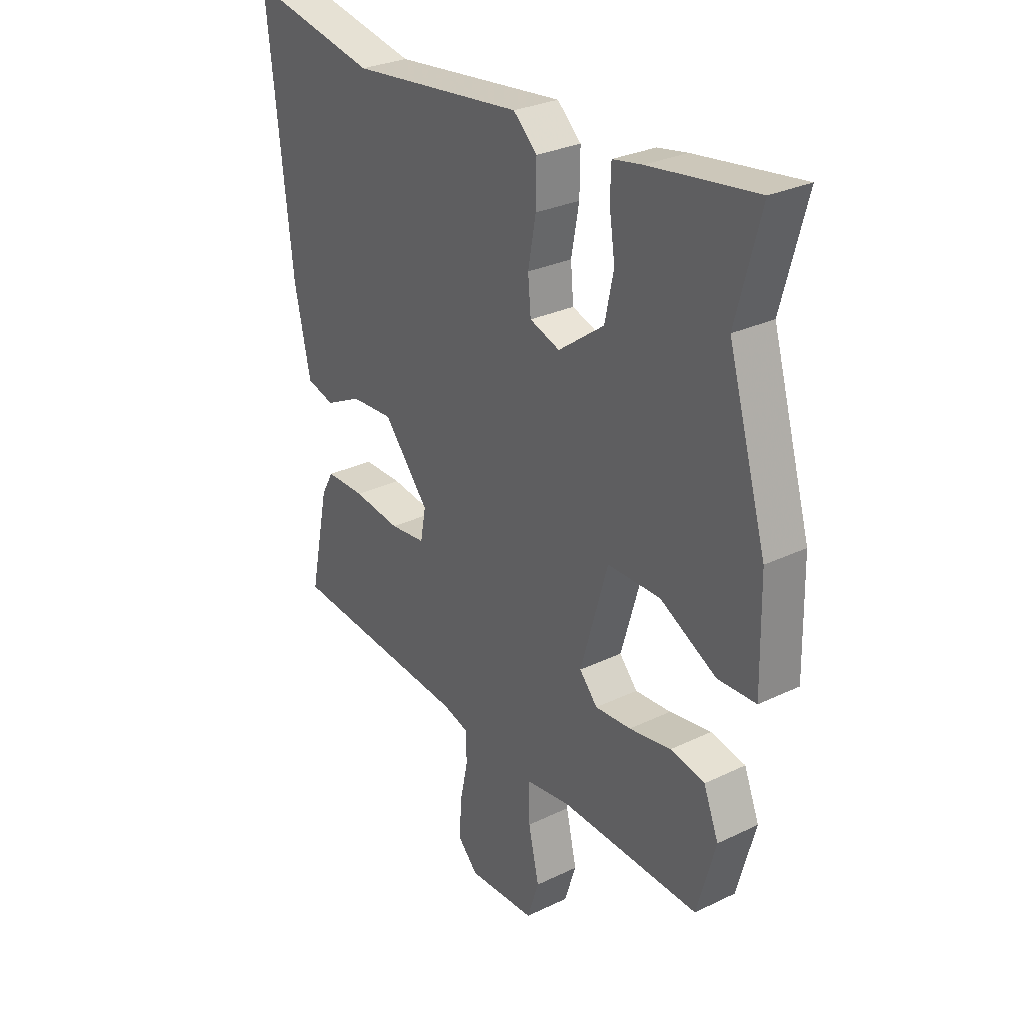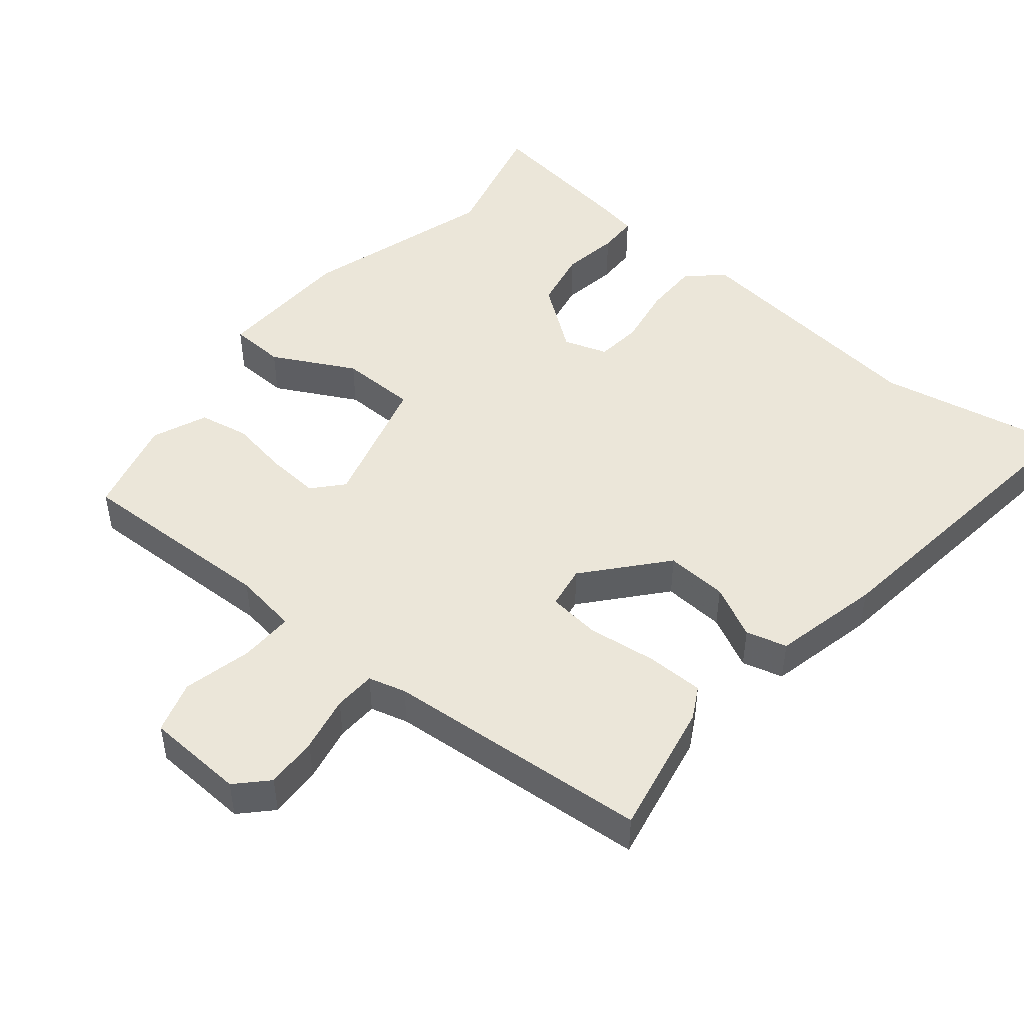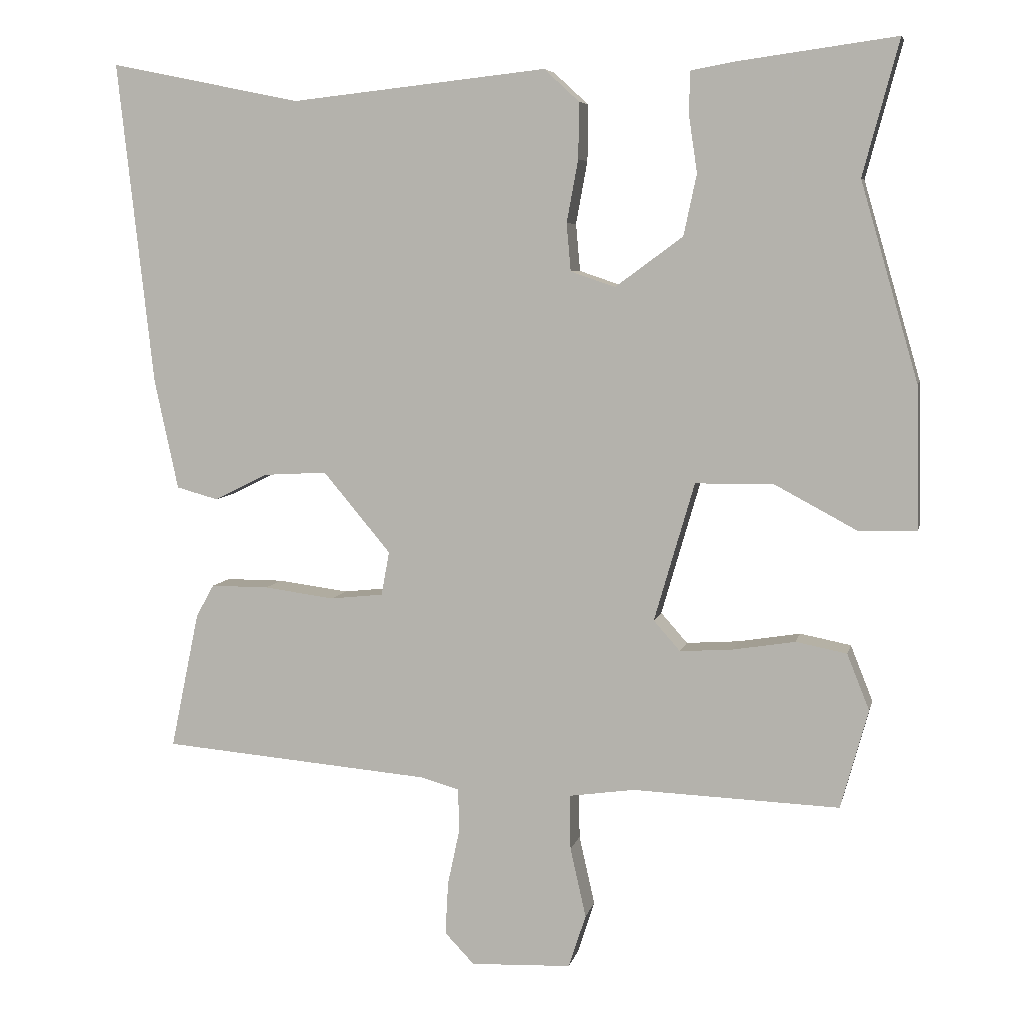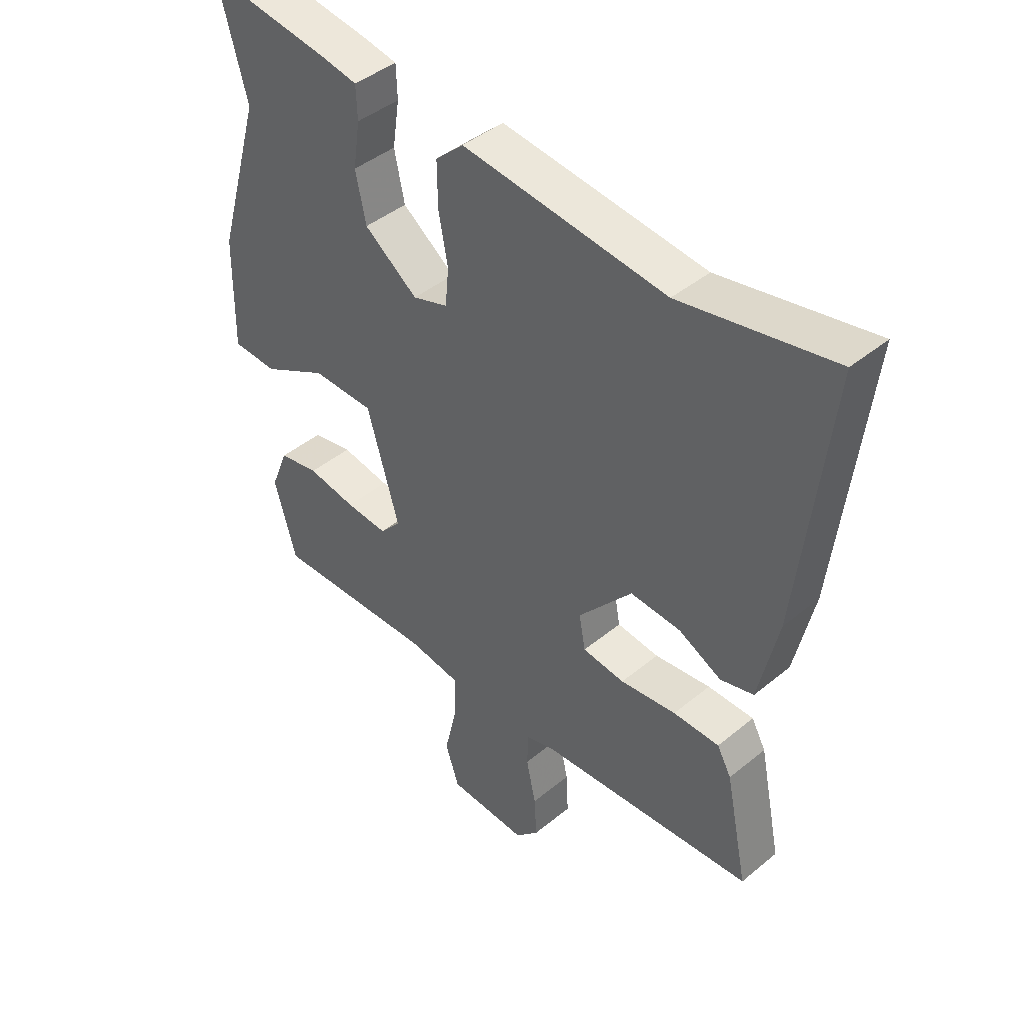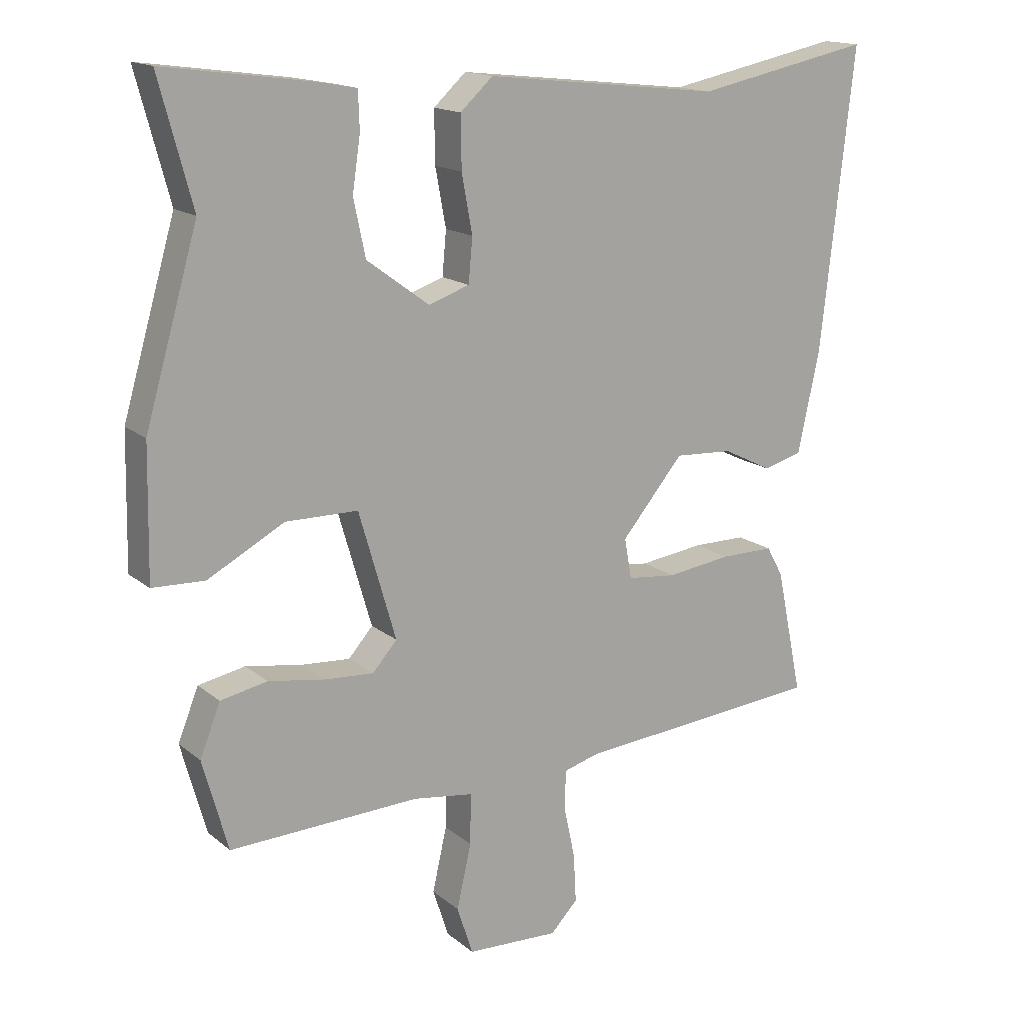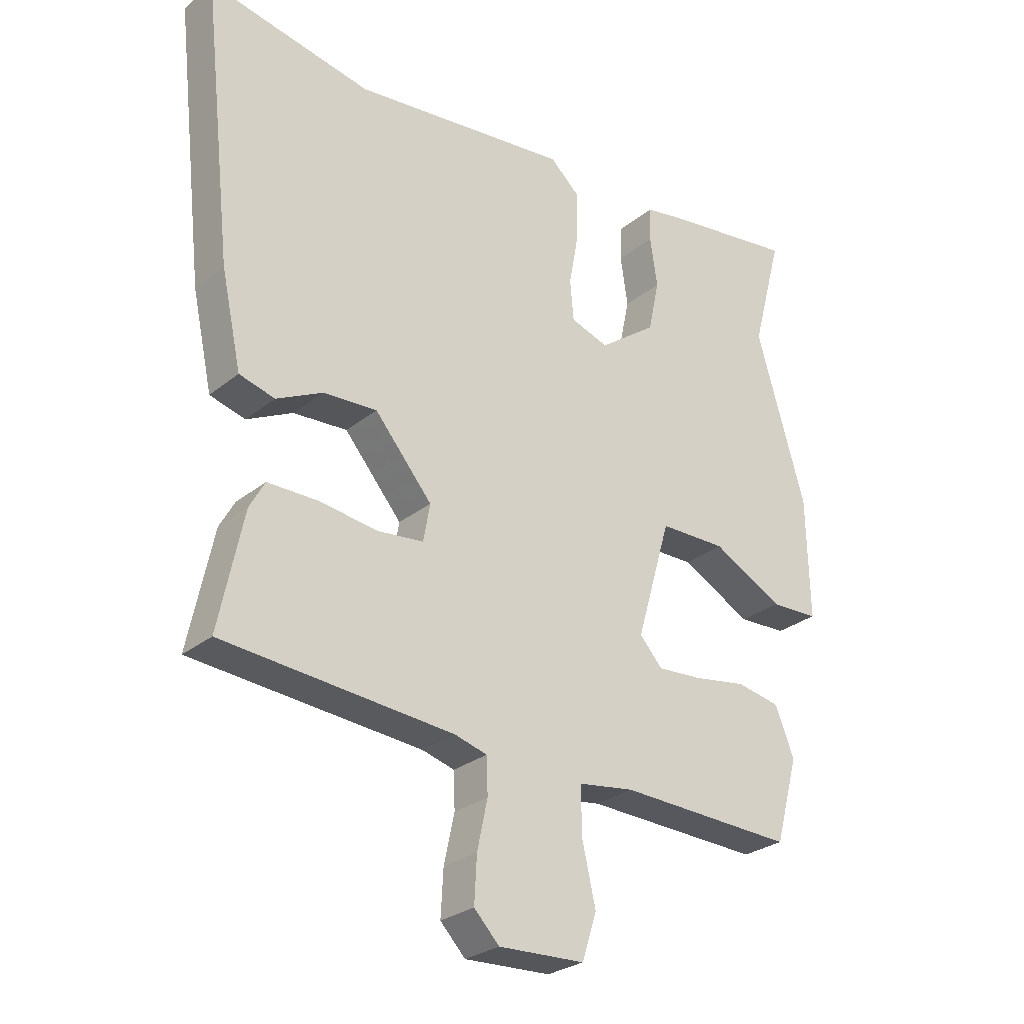
<metadata>
{"format":"obj","ext":"obj","renderer":"f3d","projection":"perspective","resolution":1024,"background":"white","views":[{"elev":28.7,"azim":54.2,"up":"+Z"},{"elev":47.4,"azim":-140.0,"up":"+Y"},{"elev":6.5,"azim":12.2,"up":"+Z"},{"elev":43.5,"azim":-134.1,"up":"+Z"},{"elev":15.8,"azim":148.1,"up":"+Z"},{"elev":-27.5,"azim":-39.2,"up":"+Z"}]}
</metadata>
<code>
v -0.525 0.07 -0.462
v -0.485 0.07 -0.271
v -0.46 0.07 -0.226
v -0.379 0.07 -0.226
v -0.281 0.07 -0.239
v -0.207 0.07 -0.231
v -0.196 0.07 -0.17
v -0.29 0.07 -0.058
v -0.378 0.07 -0.063
v -0.453 0.07 -0.1
v -0.511 0.07 -0.084
v -0.544 0.07 0.069
v -0.594 0.07 0.519
v -0.328 0.07 0.465
v 0.028 0.07 0.504
v 0.077 0.07 0.459
v 0.076 0.07 0.381
v 0.06 0.07 0.294
v 0.066 0.07 0.228
v 0.128 0.07 0.207
v 0.222 0.07 0.276
v 0.24 0.07 0.361
v 0.228 0.07 0.442
v 0.23 0.07 0.499
v 0.291 0.07 0.51
v 0.511 0.07 0.54
v 0.461 0.07 0.353
v 0.541 0.07 0.078
v 0.545 0.07 -0.12
v 0.466 0.07 -0.123
v 0.35 0.07 -0.061
v 0.241 0.07 -0.062
v 0.185 0.07 -0.255
v 0.222 0.07 -0.297
v 0.296 0.07 -0.292
v 0.382 0.07 -0.278
v 0.453 0.07 -0.292
v 0.484 0.07 -0.37
v 0.446 0.07 -0.508
v 0.158 0.07 -0.497
v 0.067 0.07 -0.51
v 0.068 0.07 -0.587
v 0.09 0.07 -0.684
v 0.066 0.07 -0.758
v -0.074 0.07 -0.764
v -0.115 0.07 -0.721
v -0.111 0.07 -0.647
v -0.094 0.07 -0.568
v -0.096 0.07 -0.509
v -0.149 0.07 -0.494
v -0.525 0 -0.462
v -0.485 0 -0.271
v -0.46 0 -0.226
v -0.379 0 -0.226
v -0.281 0 -0.239
v -0.207 0 -0.231
v -0.196 0 -0.17
v -0.29 0 -0.058
v -0.378 0 -0.063
v -0.453 0 -0.1
v -0.511 0 -0.084
v -0.544 0 0.069
v -0.594 0 0.519
v -0.328 0 0.465
v 0.028 0 0.504
v 0.077 0 0.459
v 0.076 0 0.381
v 0.06 0 0.294
v 0.066 0 0.228
v 0.128 0 0.207
v 0.222 0 0.276
v 0.24 0 0.361
v 0.228 0 0.442
v 0.23 0 0.499
v 0.291 0 0.51
v 0.511 0 0.54
v 0.461 0 0.353
v 0.541 0 0.078
v 0.545 0 -0.12
v 0.466 0 -0.123
v 0.35 0 -0.061
v 0.241 0 -0.062
v 0.185 0 -0.255
v 0.222 0 -0.297
v 0.296 0 -0.292
v 0.382 0 -0.278
v 0.453 0 -0.292
v 0.484 0 -0.37
v 0.446 0 -0.508
v 0.158 0 -0.497
v 0.067 0 -0.51
v 0.068 0 -0.587
v 0.09 0 -0.684
v 0.066 0 -0.758
v -0.074 0 -0.764
v -0.115 0 -0.721
v -0.111 0 -0.647
v -0.094 0 -0.568
v -0.096 0 -0.509
v -0.149 0 -0.494
f 46 47 48
f 45 46 48
f 44 45 48
f 43 44 48
f 42 43 48
f 41 42 48 49
f 40 41 49 50
f 38 39 40
f 37 38 40
f 36 37 40
f 35 36 40
f 40 50 1
f 35 40 1
f 34 35 1
f 29 30 31
f 28 29 31
f 27 28 31
f 26 27 31
f 25 26 31
f 24 25 31
f 23 24 31
f 22 23 31
f 21 22 31 32
f 20 21 32 33
f 16 17 18
f 15 16 18
f 14 15 18
f 14 18 19
f 13 14 19
f 12 13 19
f 11 12 19
f 10 11 19
f 9 10 19
f 8 9 19 20
f 3 4 5
f 2 3 5
f 1 2 5
f 1 5 6
f 34 1 6
f 33 34 6
f 7 8 20 33
f 6 7 33
f 98 97 96
f 98 96 95
f 98 95 94
f 98 94 93
f 98 93 92
f 99 98 92 91
f 100 99 91 90
f 90 89 88
f 90 88 87
f 90 87 86
f 90 86 85
f 51 100 90
f 51 90 85
f 51 85 84
f 81 80 79
f 81 79 78
f 81 78 77
f 81 77 76
f 81 76 75
f 81 75 74
f 81 74 73
f 81 73 72
f 82 81 72 71
f 83 82 71 70
f 68 67 66
f 68 66 65
f 68 65 64
f 69 68 64
f 69 64 63
f 69 63 62
f 69 62 61
f 69 61 60
f 69 60 59
f 70 69 59 58
f 55 54 53
f 55 53 52
f 55 52 51
f 56 55 51
f 56 51 84
f 56 84 83
f 83 70 58 57
f 83 57 56
f 1 51 52 2
f 2 52 53 3
f 3 53 54 4
f 4 54 55 5
f 5 55 56 6
f 6 56 57 7
f 7 57 58 8
f 8 58 59 9
f 9 59 60 10
f 10 60 61 11
f 11 61 62 12
f 12 62 63 13
f 13 63 64 14
f 14 64 65 15
f 15 65 66 16
f 16 66 67 17
f 17 67 68 18
f 18 68 69 19
f 19 69 70 20
f 20 70 71 21
f 21 71 72 22
f 22 72 73 23
f 23 73 74 24
f 24 74 75 25
f 25 75 76 26
f 26 76 77 27
f 27 77 78 28
f 28 78 79 29
f 29 79 80 30
f 30 80 81 31
f 31 81 82 32
f 32 82 83 33
f 33 83 84 34
f 34 84 85 35
f 35 85 86 36
f 36 86 87 37
f 37 87 88 38
f 38 88 89 39
f 39 89 90 40
f 40 90 91 41
f 41 91 92 42
f 42 92 93 43
f 43 93 94 44
f 44 94 95 45
f 45 95 96 46
f 46 96 97 47
f 47 97 98 48
f 48 98 99 49
f 49 99 100 50
f 50 100 51 1

</code>
